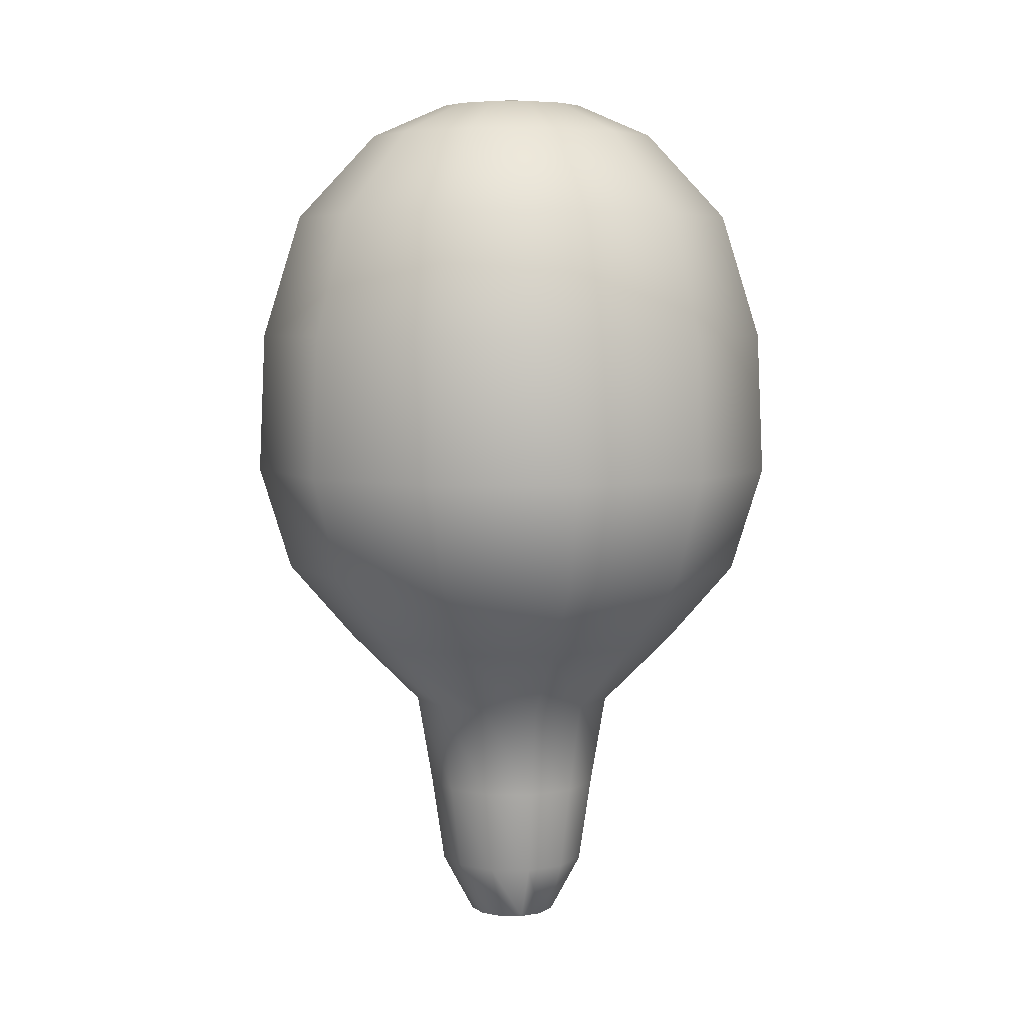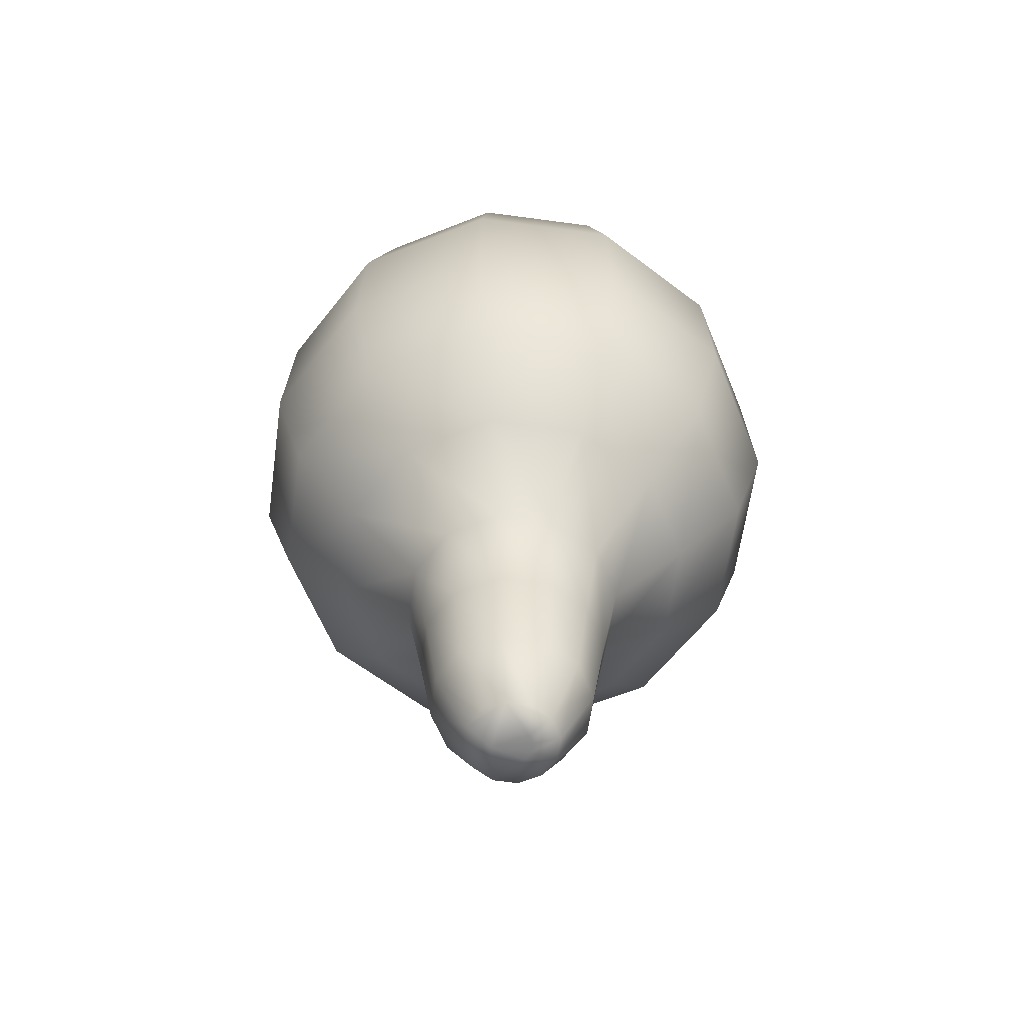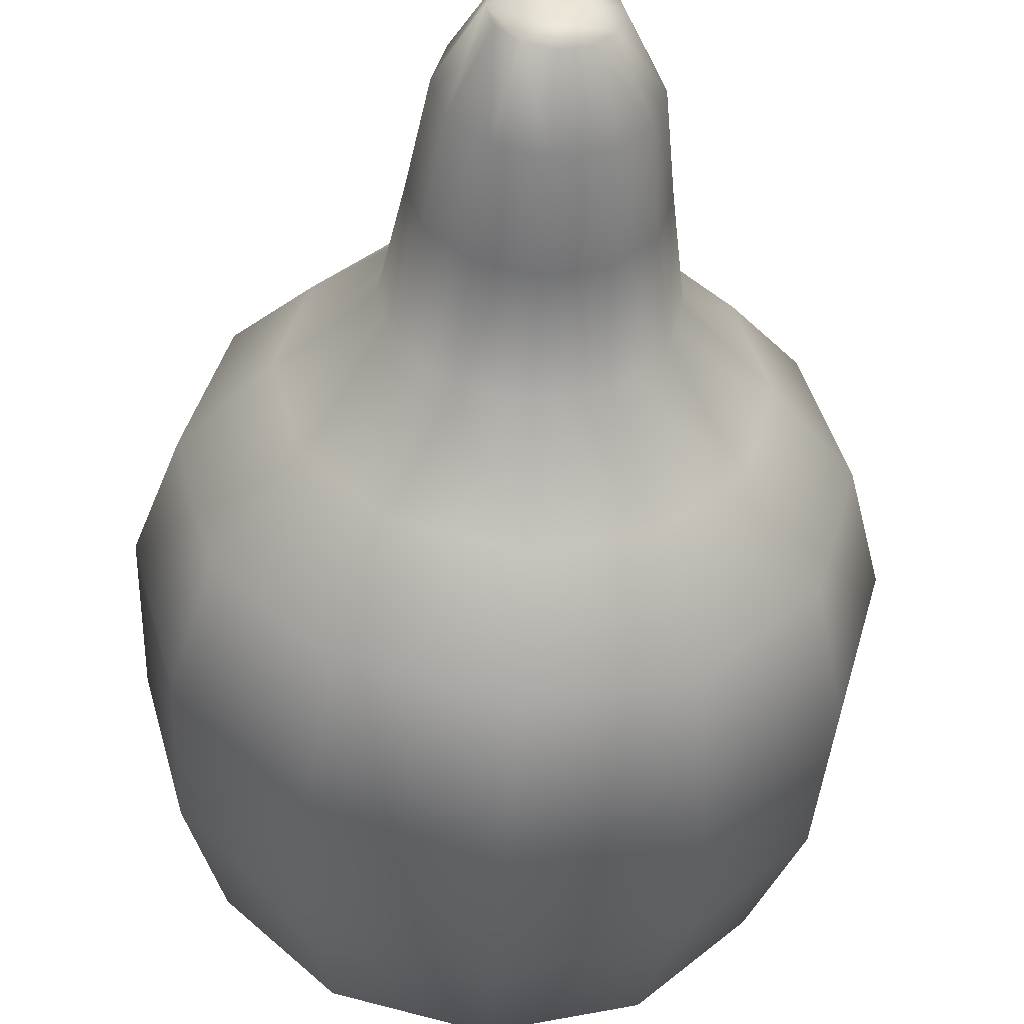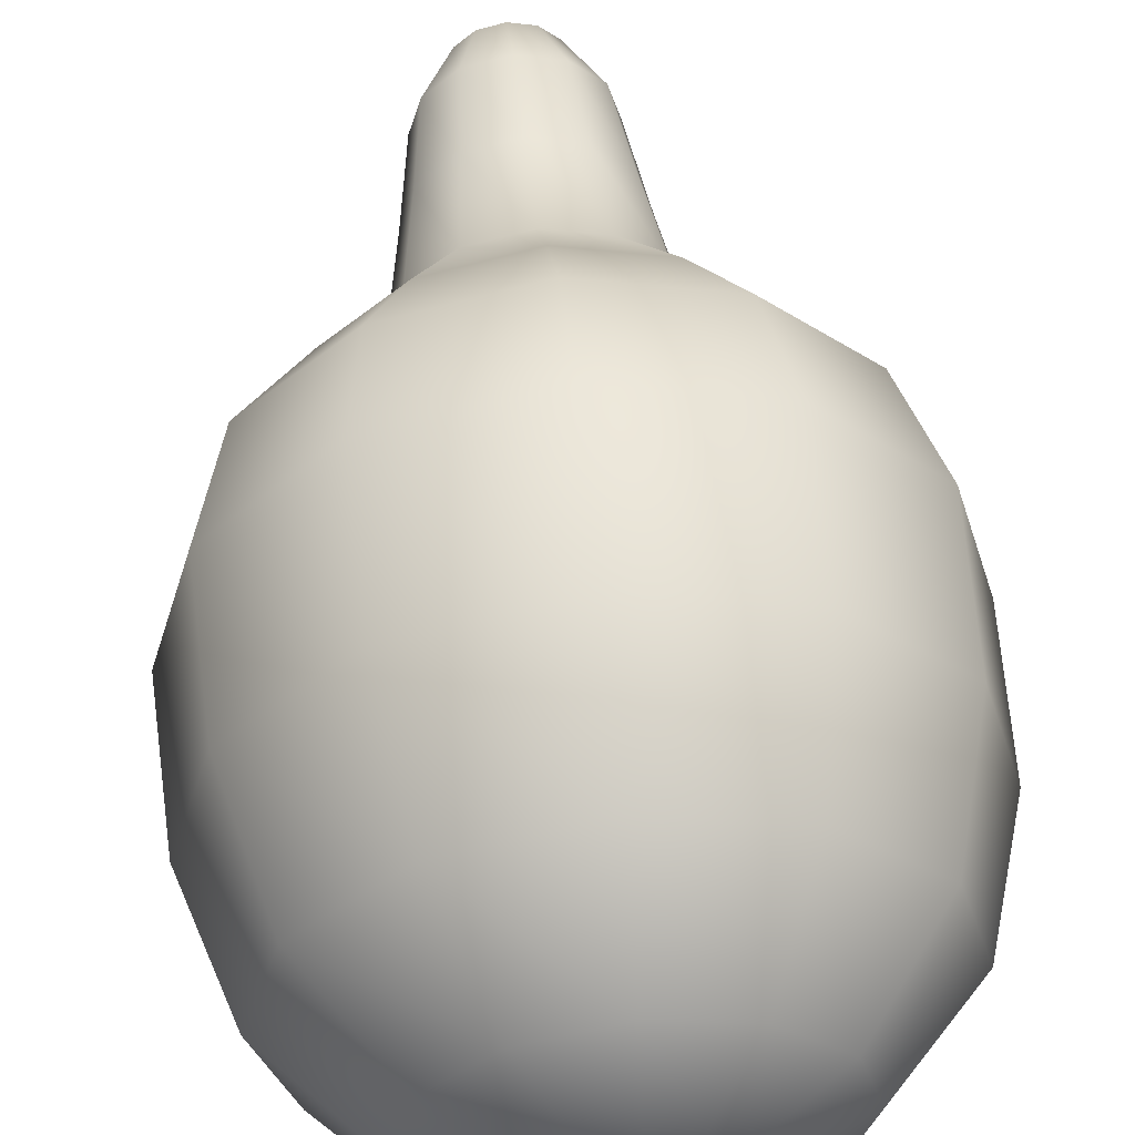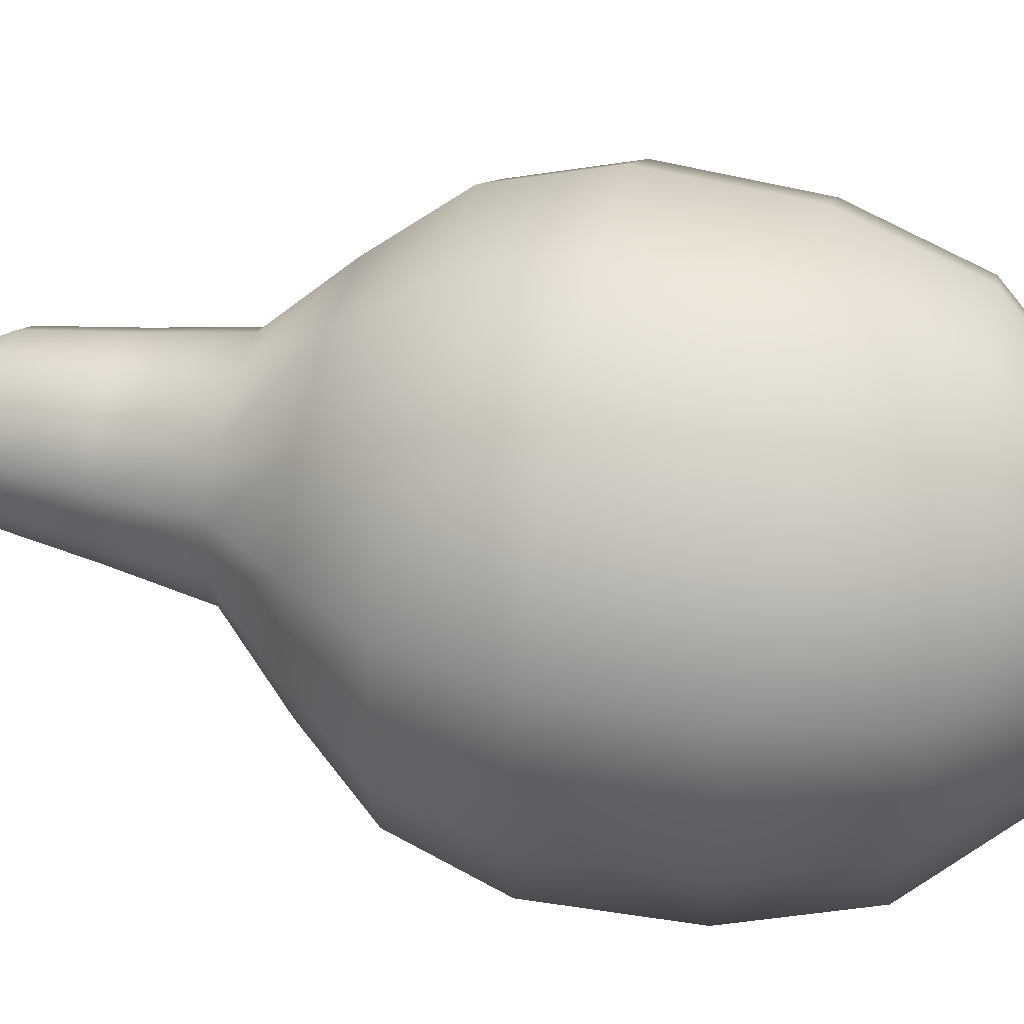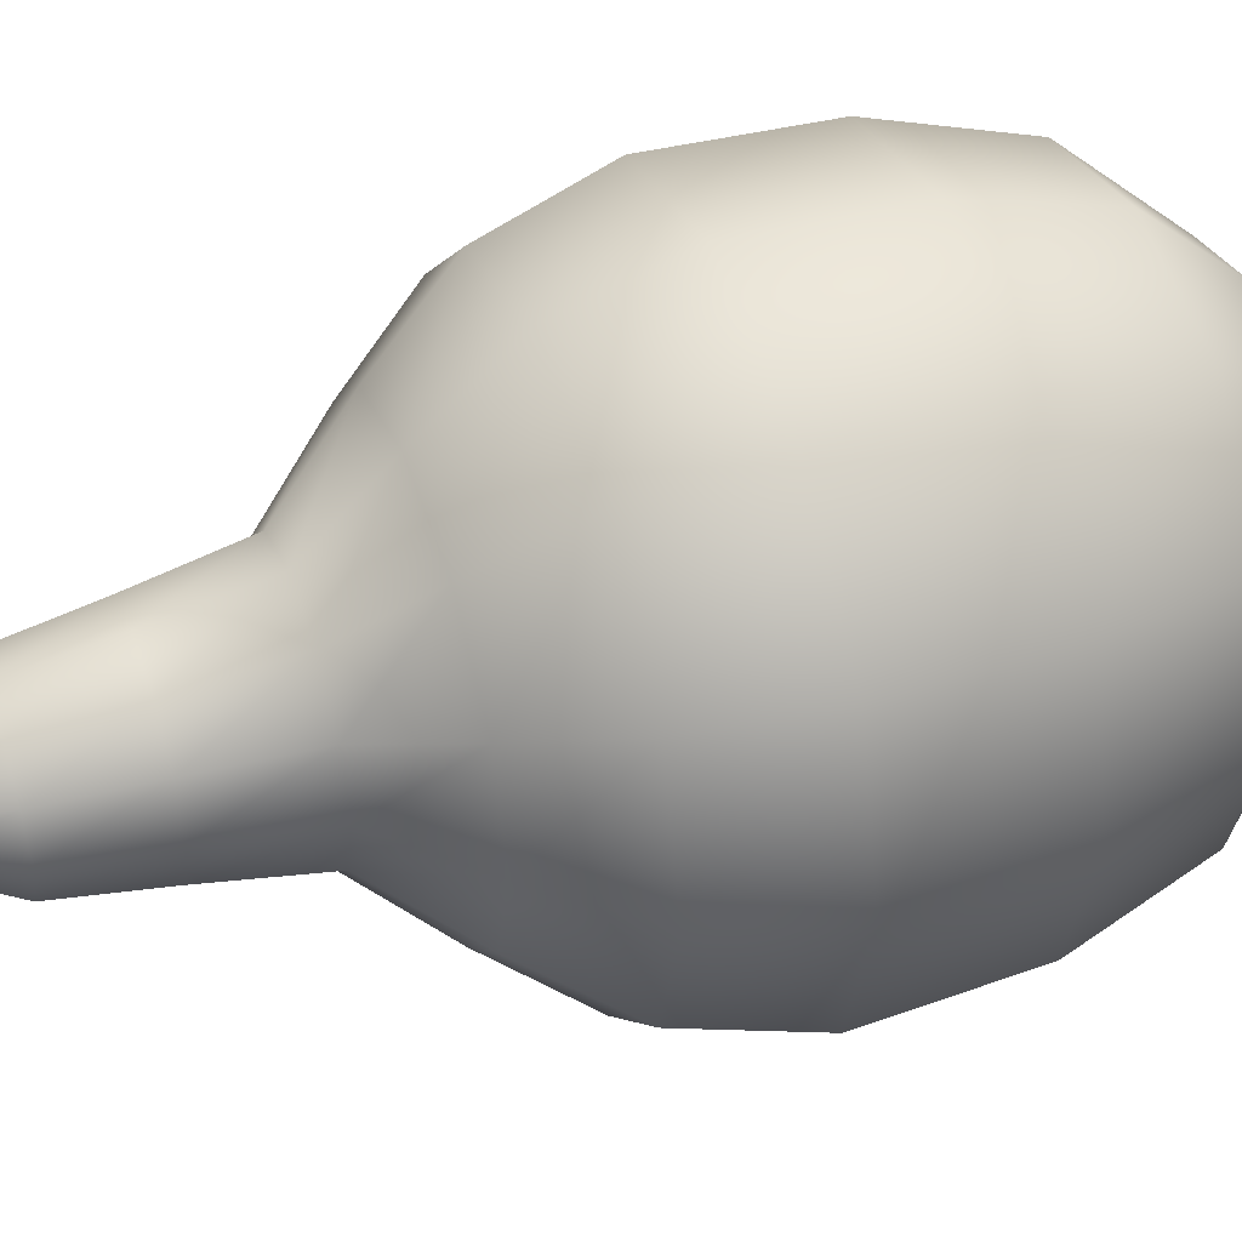
<metadata>
{"format":"obj","ext":"obj","renderer":"f3d","projection":"perspective","resolution":1024,"background":"white","views":[{"elev":5.8,"azim":-133.6,"up":"+Y"},{"elev":-61.5,"azim":-82.9,"up":"+Y"},{"elev":-46.6,"azim":-3.6,"up":"+Z"},{"elev":56.8,"azim":174.3,"up":"+Z"},{"elev":53.6,"azim":102.1,"up":"+Z"},{"elev":44.1,"azim":70.2,"up":"+Z"}]}
</metadata>
<code>
v 0.2023 0.975 0.2023
v 0.1612 0.9702 0.226
v 0.1549 0.9702 0.2023
v 0.1184 0.9485 0.2507
v 0.1054 0.9485 0.2023
v 0.07375 0.8932 0.2765
v 0.05386 0.8932 0.2023
v 0.05232 0.8139 0.2889
v 0.02912 0.8139 0.2023
v 0.04875 0.7225 0.2909
v 0.025 0.7225 0.2023
v 0.0666 0.6551 0.2806
v 0.04562 0.6551 0.2023
v 0.1041 0.6046 0.259
v 0.08891 0.6046 0.2023
v 0.1434 0.5589 0.2363
v 0.1343 0.5589 0.2023
v 0.1523 0.4988 0.2311
v 0.1446 0.4988 0.2023
v 0.1594 0.4435 0.227
v 0.1528 0.4435 0.2023
v 0.1773 0.405 0.2167
v 0.1734 0.405 0.2023
v 0.1786 0.9702 0.2433
v 0.1538 0.9485 0.2862
v 0.1281 0.8932 0.3308
v 0.1157 0.8139 0.3523
v 0.1136 0.7225 0.3558
v 0.124 0.6551 0.338
v 0.1456 0.6046 0.3005
v 0.1683 0.5589 0.2612
v 0.1734 0.4988 0.2523
v 0.1776 0.4435 0.2451
v 0.1879 0.405 0.2273
v 0.1961 0.4026 0.213
v 0.2023 0.9702 0.2497
v 0.2023 0.9485 0.2992
v 0.2023 0.8932 0.3507
v 0.2023 0.8139 0.3755
v 0.2023 0.7225 0.3796
v 0.2023 0.6551 0.359
v 0.2023 0.6046 0.3157
v 0.2023 0.5589 0.2703
v 0.2023 0.4988 0.26
v 0.2023 0.4435 0.2518
v 0.2023 0.405 0.2311
v 0.2023 0.4026 0.2147
v 0.226 0.9702 0.2433
v 0.2507 0.9485 0.2862
v 0.2765 0.8932 0.3308
v 0.2889 0.8139 0.3523
v 0.2909 0.7225 0.3558
v 0.2806 0.6551 0.338
v 0.259 0.6046 0.3005
v 0.2363 0.5589 0.2612
v 0.2311 0.4988 0.2523
v 0.227 0.4435 0.2451
v 0.2167 0.405 0.2273
v 0.2085 0.4026 0.213
v 0.2433 0.9702 0.226
v 0.2862 0.9485 0.2507
v 0.3308 0.8932 0.2765
v 0.3523 0.8139 0.2889
v 0.3558 0.7225 0.2909
v 0.338 0.6551 0.2806
v 0.3005 0.6046 0.259
v 0.2612 0.5589 0.2363
v 0.2523 0.4988 0.2311
v 0.2451 0.4435 0.227
v 0.2273 0.405 0.2167
v 0.213 0.4026 0.2085
v 0.2497 0.9702 0.2023
v 0.2992 0.9485 0.2023
v 0.3507 0.8932 0.2023
v 0.3755 0.8139 0.2023
v 0.3796 0.7225 0.2023
v 0.359 0.6551 0.2023
v 0.3157 0.6046 0.2023
v 0.2703 0.5589 0.2023
v 0.26 0.4988 0.2023
v 0.2518 0.4435 0.2023
v 0.2311 0.405 0.2023
v 0.2433 0.9702 0.1786
v 0.2862 0.9485 0.1538
v 0.3308 0.8932 0.1281
v 0.3523 0.8139 0.1157
v 0.3558 0.7225 0.1136
v 0.338 0.6551 0.124
v 0.3005 0.6046 0.1456
v 0.2612 0.5589 0.1683
v 0.2523 0.4988 0.1734
v 0.2451 0.4435 0.1776
v 0.2273 0.405 0.1879
v 0.226 0.9702 0.1612
v 0.2507 0.9485 0.1184
v 0.2765 0.8932 0.07375
v 0.2889 0.8139 0.05232
v 0.2909 0.7225 0.04875
v 0.2806 0.6551 0.0666
v 0.259 0.6046 0.1041
v 0.2363 0.5589 0.1434
v 0.2311 0.4988 0.1523
v 0.227 0.4435 0.1594
v 0.2167 0.405 0.1773
v 0.2023 0.9702 0.1549
v 0.2023 0.9485 0.1054
v 0.2023 0.8932 0.05386
v 0.2023 0.8139 0.02912
v 0.2023 0.7225 0.025
v 0.2023 0.6551 0.04562
v 0.2023 0.6046 0.08891
v 0.2023 0.5589 0.1343
v 0.2023 0.4988 0.1446
v 0.2023 0.4435 0.1528
v 0.2023 0.405 0.1734
v 0.2023 0.4026 0.1899
v 0.1786 0.9702 0.1612
v 0.1538 0.9485 0.1184
v 0.1281 0.8932 0.07375
v 0.1157 0.8139 0.05232
v 0.1136 0.7225 0.04875
v 0.124 0.6551 0.0666
v 0.1456 0.6046 0.1041
v 0.1683 0.5589 0.1434
v 0.1734 0.4988 0.1523
v 0.1776 0.4435 0.1594
v 0.1879 0.405 0.1773
v 0.1612 0.9702 0.1786
v 0.1184 0.9485 0.1538
v 0.07375 0.8932 0.1281
v 0.05232 0.8139 0.1157
v 0.04875 0.7225 0.1136
v 0.0666 0.6551 0.124
v 0.1041 0.6046 0.1456
v 0.1434 0.5589 0.1683
v 0.1523 0.4988 0.1734
v 0.1594 0.4435 0.1776
v 0.1773 0.405 0.1879
f 138 23 127
f 23 116 127
f 23 35 116
f 35 47 116
f 47 59 116
f 59 71 116
f 71 93 116
f 71 82 93
f 93 104 116
f 23 22 35
f 116 115 127
f 71 70 82
f 23 138 137
f 21 23 137
f 21 137 136
f 19 21 136
f 19 136 135
f 17 19 135
f 17 135 134
f 15 17 134
f 15 134 133
f 13 15 133
f 13 133 132
f 11 13 132
f 11 132 131
f 9 11 131
f 9 131 130
f 7 9 130
f 7 130 129
f 5 7 129
f 5 129 128
f 3 5 128
f 3 128 1
f 138 127 126
f 137 138 126
f 137 126 125
f 136 137 125
f 136 125 124
f 135 136 124
f 135 124 123
f 134 135 123
f 134 123 122
f 133 134 122
f 133 122 121
f 132 133 121
f 132 121 120
f 131 132 120
f 131 120 119
f 130 131 119
f 130 119 118
f 129 130 118
f 129 118 117
f 128 129 117
f 128 117 1
f 127 115 114
f 126 127 114
f 126 114 113
f 125 126 113
f 125 113 112
f 124 125 112
f 124 112 111
f 123 124 111
f 123 111 110
f 122 123 110
f 122 110 109
f 121 122 109
f 121 109 108
f 120 121 108
f 120 108 107
f 119 120 107
f 119 107 106
f 118 119 106
f 118 106 105
f 117 118 105
f 117 105 1
f 115 116 104
f 115 104 103
f 114 115 103
f 114 103 102
f 113 114 102
f 113 102 101
f 112 113 101
f 112 101 100
f 111 112 100
f 111 100 99
f 110 111 99
f 110 99 98
f 109 110 98
f 109 98 97
f 108 109 97
f 108 97 96
f 107 108 96
f 107 96 95
f 106 107 95
f 106 95 94
f 105 106 94
f 105 94 1
f 104 93 92
f 103 104 92
f 103 92 91
f 102 103 91
f 102 91 90
f 101 102 90
f 101 90 89
f 100 101 89
f 100 89 88
f 99 100 88
f 99 88 87
f 98 99 87
f 98 87 86
f 97 98 86
f 97 86 85
f 96 97 85
f 96 85 84
f 95 96 84
f 95 84 83
f 94 95 83
f 94 83 1
f 93 82 81
f 92 93 81
f 92 81 80
f 91 92 80
f 91 80 79
f 90 91 79
f 90 79 78
f 89 90 78
f 89 78 77
f 88 89 77
f 88 77 76
f 87 88 76
f 87 76 75
f 86 87 75
f 86 75 74
f 85 86 74
f 85 74 73
f 84 85 73
f 84 73 72
f 83 84 72
f 83 72 1
f 82 70 69
f 81 82 69
f 81 69 68
f 80 81 68
f 80 68 67
f 79 80 67
f 79 67 66
f 78 79 66
f 78 66 65
f 77 78 65
f 77 65 64
f 76 77 64
f 76 64 63
f 75 76 63
f 75 63 62
f 74 75 62
f 74 62 61
f 73 74 61
f 73 61 60
f 72 73 60
f 72 60 1
f 71 59 58
f 70 71 58
f 70 58 57
f 69 70 57
f 69 57 56
f 68 69 56
f 68 56 55
f 67 68 55
f 67 55 54
f 66 67 54
f 66 54 53
f 65 66 53
f 65 53 52
f 64 65 52
f 64 52 51
f 63 64 51
f 63 51 50
f 62 63 50
f 62 50 49
f 61 62 49
f 61 49 48
f 60 61 48
f 60 48 1
f 59 47 46
f 58 59 46
f 58 46 45
f 57 58 45
f 57 45 44
f 56 57 44
f 56 44 43
f 55 56 43
f 55 43 42
f 54 55 42
f 54 42 41
f 53 54 41
f 53 41 40
f 52 53 40
f 52 40 39
f 51 52 39
f 51 39 38
f 50 51 38
f 50 38 37
f 49 50 37
f 49 37 36
f 48 49 36
f 48 36 1
f 47 35 34
f 46 47 34
f 46 34 33
f 45 46 33
f 45 33 32
f 44 45 32
f 44 32 31
f 43 44 31
f 43 31 30
f 42 43 30
f 42 30 29
f 41 42 29
f 41 29 28
f 40 41 28
f 40 28 27
f 39 40 27
f 39 27 26
f 38 39 26
f 38 26 25
f 37 38 25
f 37 25 24
f 36 37 24
f 36 24 1
f 34 35 22
f 34 22 20
f 33 34 20
f 33 20 18
f 32 33 18
f 32 18 16
f 31 32 16
f 31 16 14
f 30 31 14
f 30 14 12
f 29 30 12
f 29 12 10
f 28 29 10
f 28 10 8
f 27 28 8
f 27 8 6
f 26 27 6
f 26 6 4
f 25 26 4
f 25 4 2
f 24 25 2
f 24 2 1
f 22 23 21
f 20 22 21
f 20 21 19
f 18 20 19
f 18 19 17
f 16 18 17
f 16 17 15
f 14 16 15
f 14 15 13
f 12 14 13
f 12 13 11
f 10 12 11
f 10 11 9
f 8 10 9
f 8 9 7
f 6 8 7
f 6 7 5
f 4 6 5
f 4 5 3
f 2 4 3
f 2 3 1

</code>
